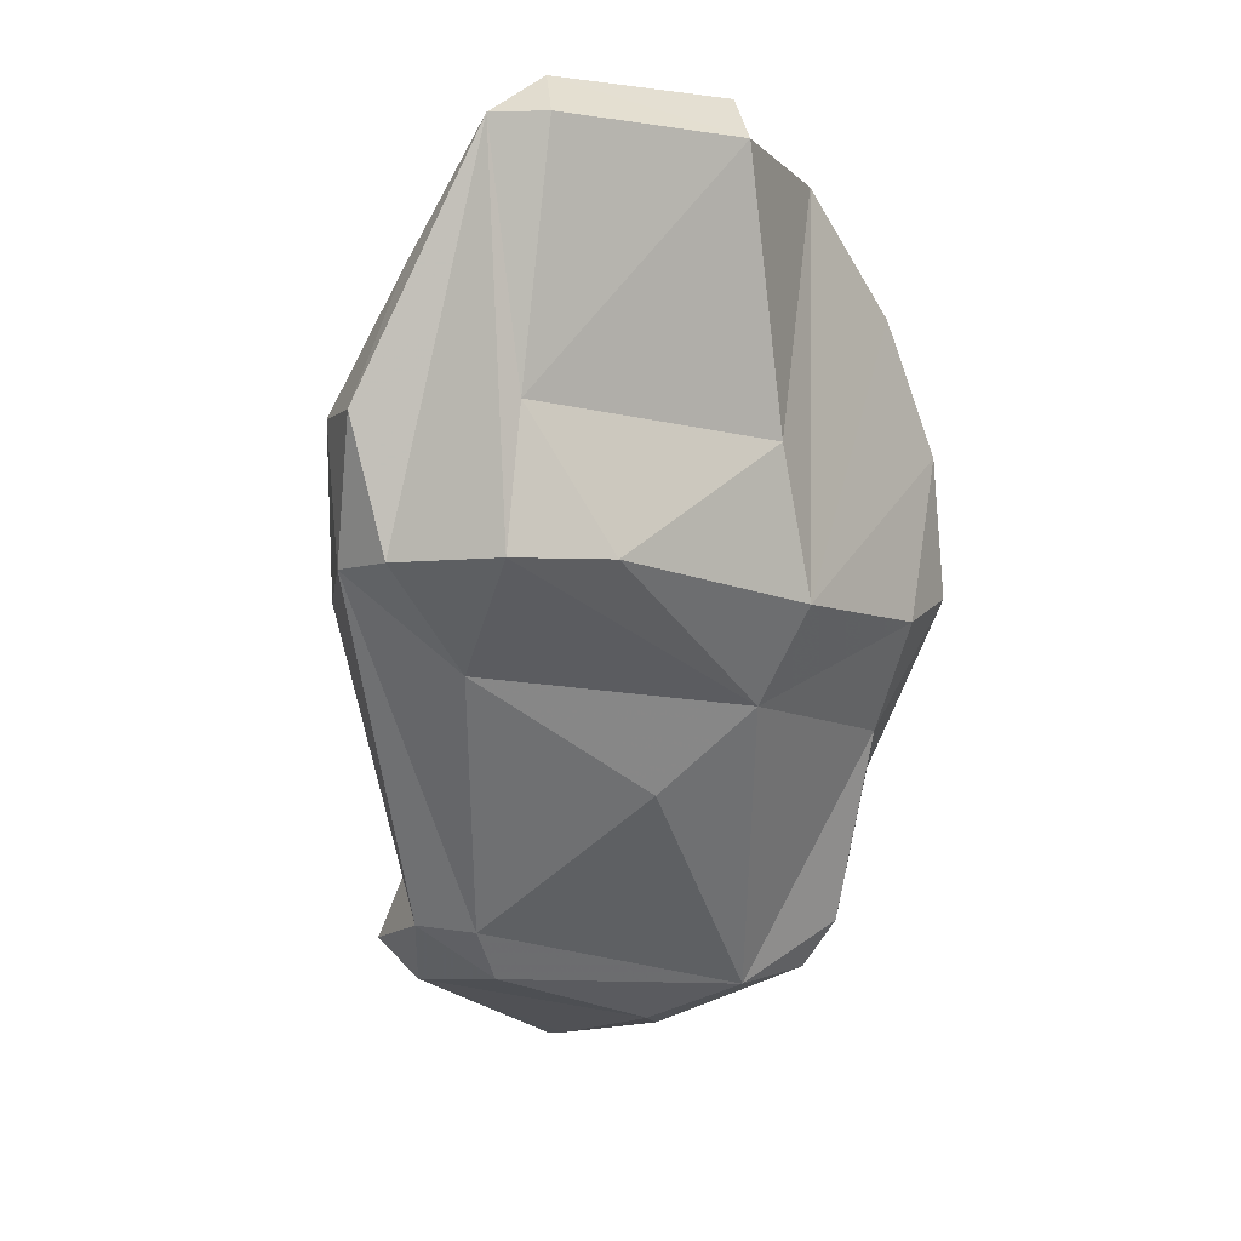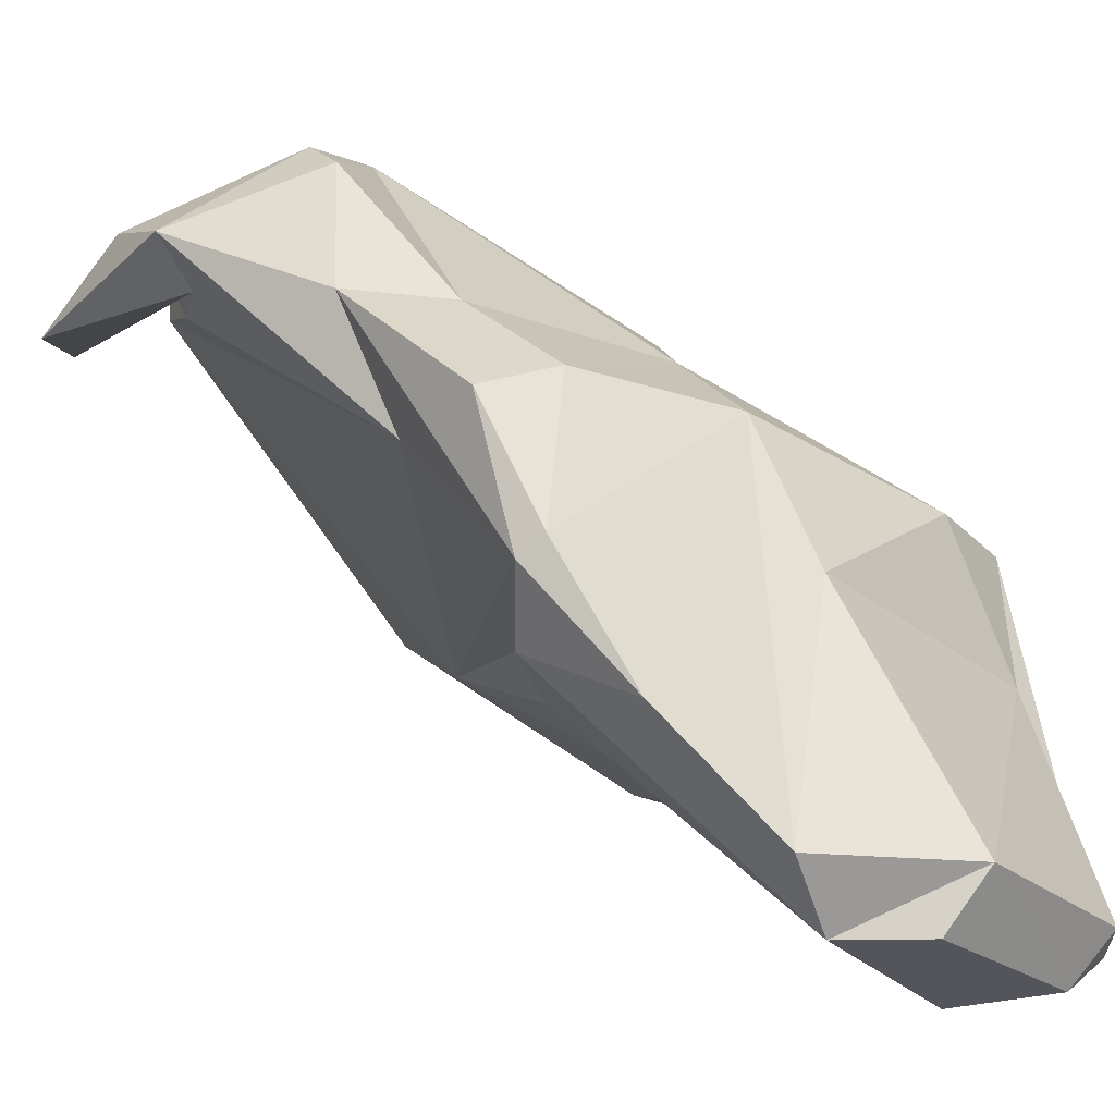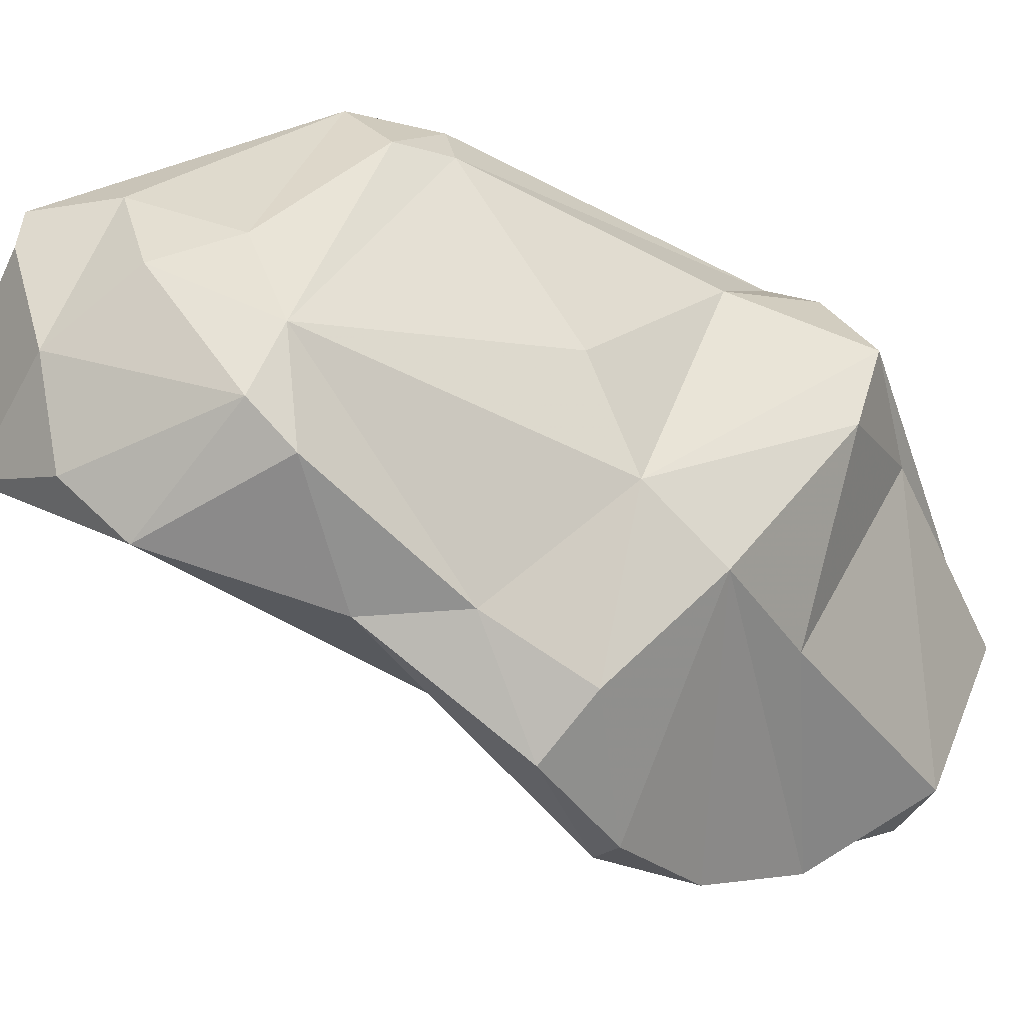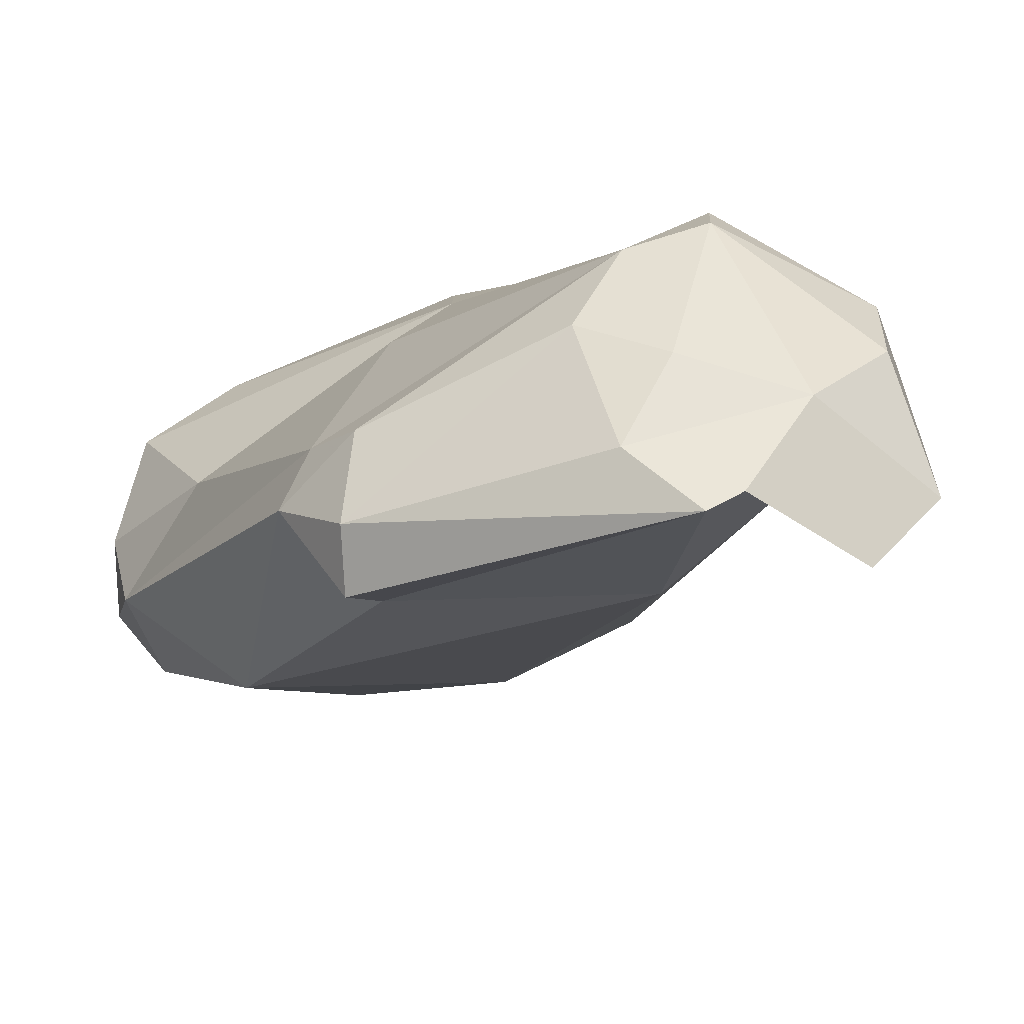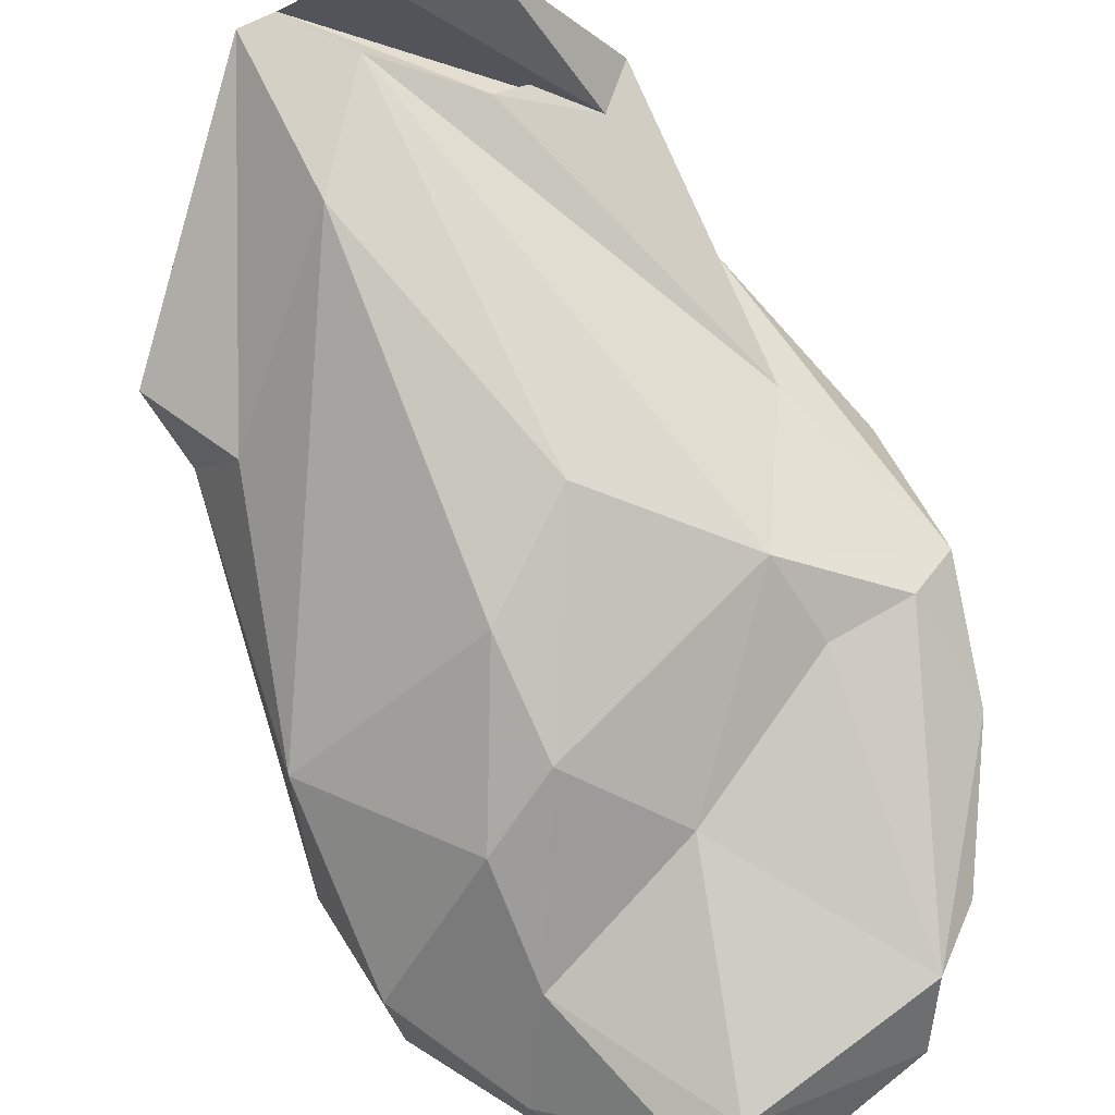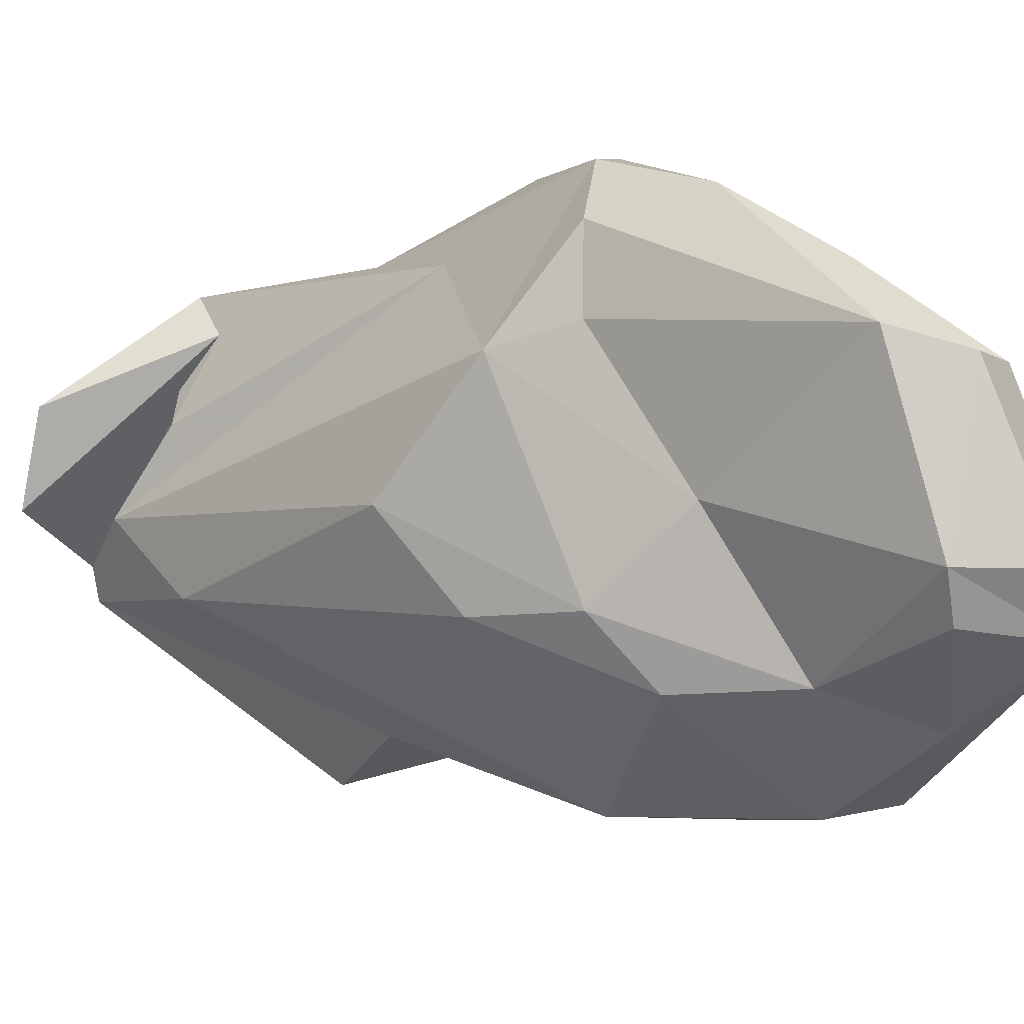
<metadata>
{"format":"obj","ext":"obj","renderer":"f3d","projection":"perspective","resolution":1024,"background":"white","views":[{"elev":72.9,"azim":147.2,"up":"+Z"},{"elev":3.3,"azim":-80.6,"up":"+Y"},{"elev":70.6,"azim":-98.2,"up":"+Y"},{"elev":28.8,"azim":129.2,"up":"+Y"},{"elev":-55.1,"azim":-176.6,"up":"+Y"},{"elev":-70.1,"azim":-98.8,"up":"+Y"}]}
</metadata>
<code>
v 147.6 291.7 97.67
v 148.3 287.3 101.8
v 148.3 295.5 93.88
v 148.3 296.3 94.77
v 149.7 292.7 93.62
v 152.6 290.9 94.04
v 150.8 286.8 107.3
v 154.3 291.5 90.96
v 149.6 284.7 102.6
v 153.6 298.8 89.37
v 150.4 300.4 92.24
v 150 284.7 105.9
v 152.5 301 94.61
v 155.8 282.2 109.4
v 155.3 303.4 87
v 157 287.3 98.44
v 156.7 284 110.8
v 158 281.7 106.3
v 156 281.5 105.6
v 156.3 299.6 99.6
v 155.1 303 90.99
v 162.4 302.6 80.19
v 158.4 282.8 110.5
v 154.5 294.8 102.1
v 161.3 287.1 95.44
v 160.5 291.9 88.06
v 159.4 301.1 97.05
v 158 305.3 80.48
v 159.5 307.5 86.08
v 162 296.3 105.4
v 163.8 307.6 86.28
v 162.8 284.7 107.6
v 163 289.2 91.67
v 162.1 290.7 107.7
v 161.3 308.1 84.73
v 162.1 285.1 103
v 166.4 302.6 78.45
v 163.6 286.3 98.31
v 167.9 295.9 101.6
v 160.6 305.3 78.43
v 164.9 305.5 78.29
v 158.8 303.4 81.5
v 162.2 301.9 75.26
v 166.2 301.3 75.1
v 169.2 304.3 77.68
v 166.9 287.8 107.3
v 165.3 294.7 106.9
v 167.7 298.7 81.64
v 167.4 286.7 104.5
v 170 290 97.63
v 167.5 306.6 85.38
v 164 301.6 95.89
v 170.2 304.9 81.45
v 167 306.6 81.98
v 168.4 292.3 105.6
v 169.7 291.1 103.8
v 170.5 304 78.11
v 173.3 300.3 92.41
v 171.2 296.9 89.98
v 171.6 301.7 92.54
v 171.8 303.1 90.45
v 174.5 299.1 88.52
v 174.1 301.3 89.02
g foo
f 23 17 14
f 19 23 14
f 18 23 19
f 19 14 12
f 17 7 14
f 12 14 7
f 19 12 9
f 9 12 7
f 9 7 2
f 18 32 23
f 36 32 18
f 7 17 34
f 24 7 34
f 16 36 19
f 19 36 18
f 9 16 19
f 2 7 24
f 6 16 9
f 9 2 1
f 5 9 1
f 5 6 9
f 32 46 23
f 49 46 32
f 34 17 23
f 38 32 36
f 49 32 38
f 25 36 16
f 38 36 25
f 33 38 25
f 24 20 2
f 25 16 8
f 20 1 2
f 8 16 6
f 26 25 8
f 26 33 25
f 4 1 20
f 4 3 1
f 3 5 1
f 8 6 5
f 8 5 3
f 46 55 23
f 55 47 23
f 46 56 55
f 56 46 49
f 23 47 34
f 30 34 47
f 50 56 49
f 38 50 49
f 30 24 34
f 20 24 30
f 50 38 33
f 50 33 48
f 48 33 26
f 13 4 20
f 13 11 4
f 37 26 8
f 48 26 37
f 37 8 10
f 3 4 11
f 3 10 8
f 3 11 15
f 15 10 3
f 39 47 55
f 56 39 55
f 30 47 27
f 39 27 47
f 56 50 58
f 59 58 50
f 20 30 27
f 52 27 39
f 48 59 50
f 13 20 27
f 57 59 48
f 21 13 27
f 48 45 57
f 45 48 37
f 11 13 21
f 22 37 10
f 37 22 45
f 21 15 11
f 15 28 10
f 22 10 28
f 60 39 56
f 60 56 58
f 52 39 60
f 62 58 59
f 27 52 31
f 31 52 60
f 62 59 57
f 29 21 31
f 21 27 31
f 21 29 15
f 22 42 45
f 44 45 42
f 28 15 29
f 28 42 22
f 43 44 42
f 43 42 28
f 63 61 58
f 61 60 58
f 62 63 58
f 31 60 61
f 63 51 61
f 63 62 57
f 51 31 61
f 53 51 63
f 53 63 57
f 35 29 31
f 54 35 31
f 54 31 51
f 54 51 53
f 45 53 57
f 41 35 54
f 41 54 53
f 45 41 53
f 28 29 35
f 40 28 35
f 40 35 41
f 44 41 45
f 44 43 41
f 43 28 40
f 43 40 41
g

</code>
